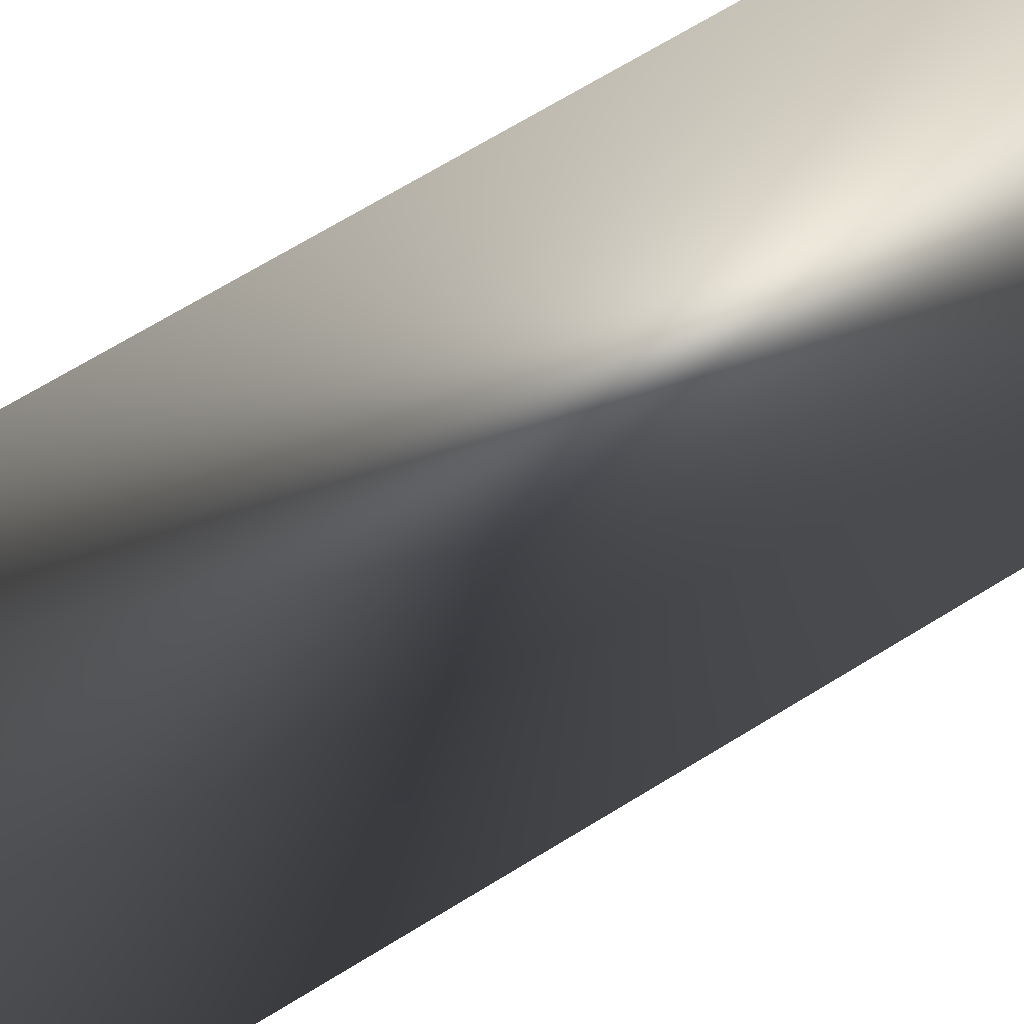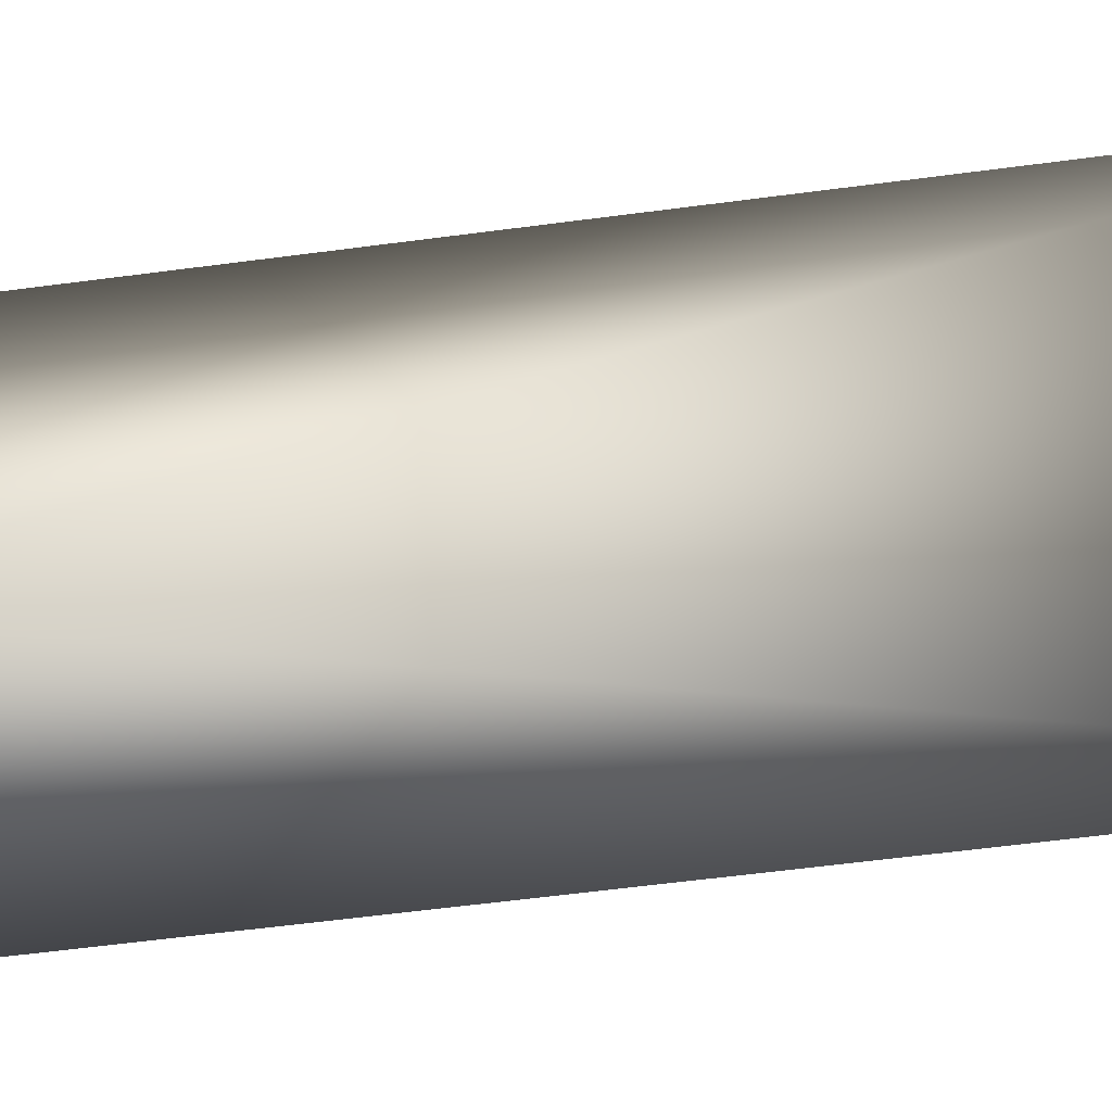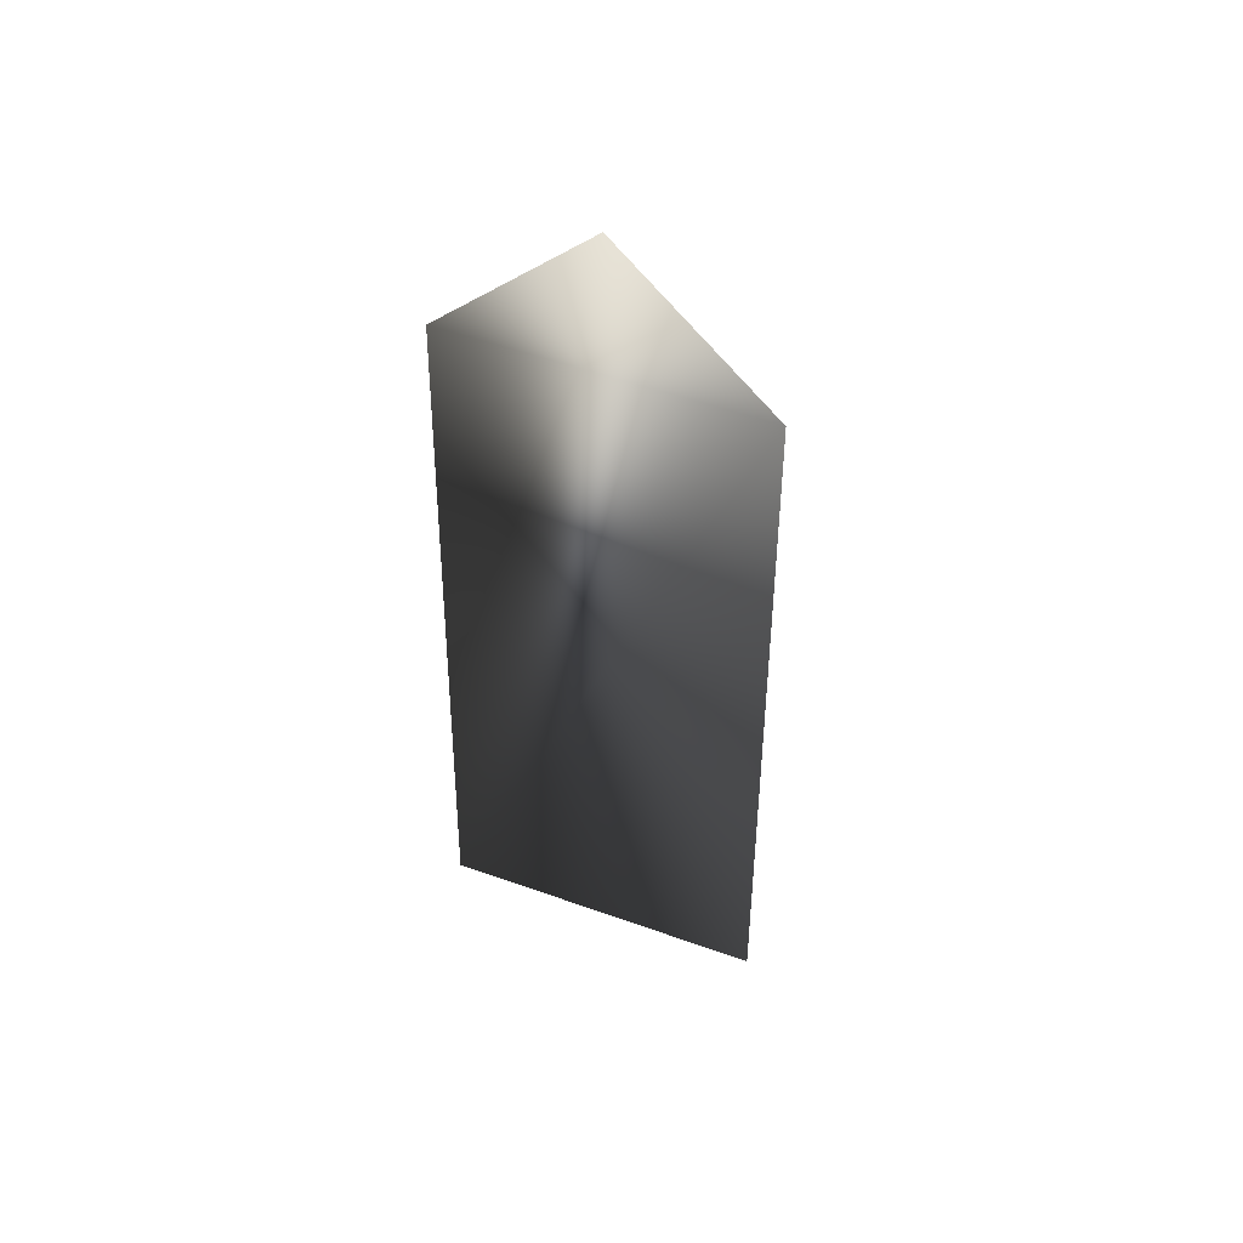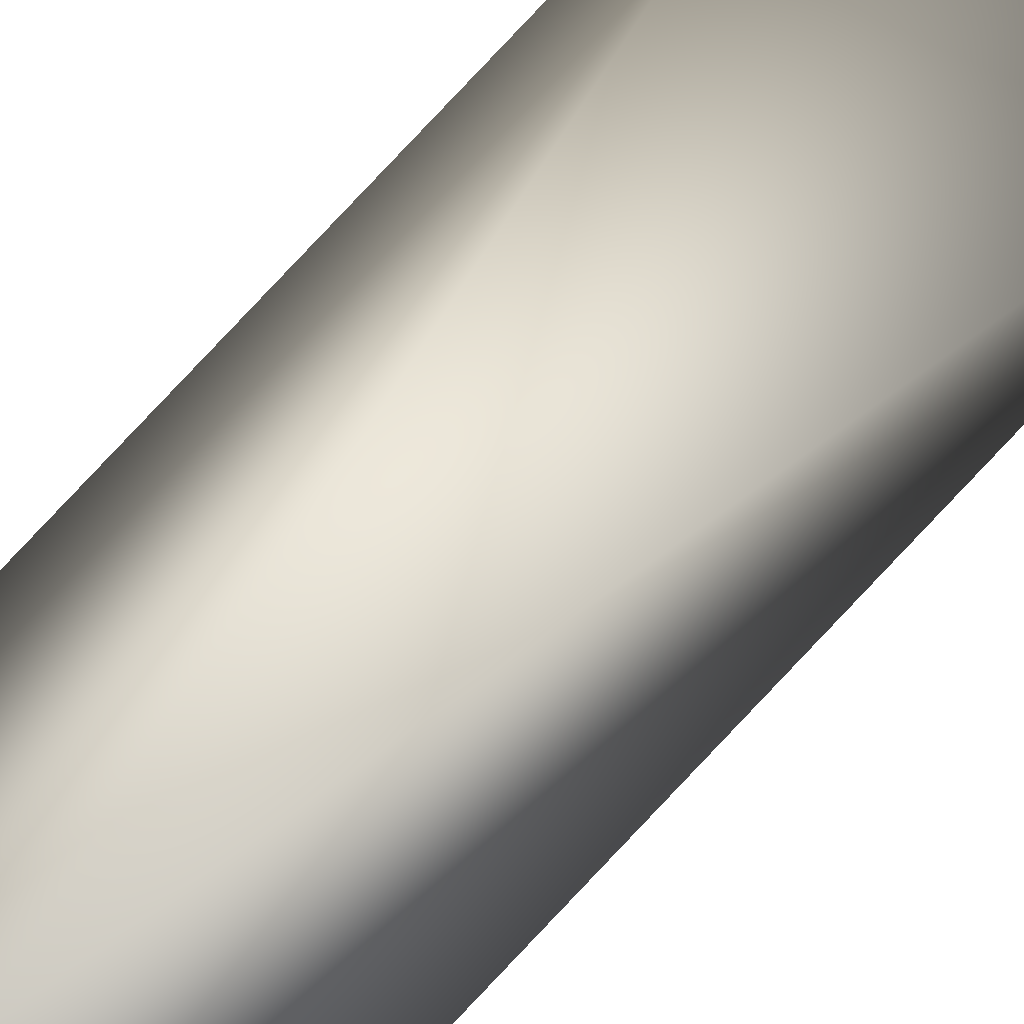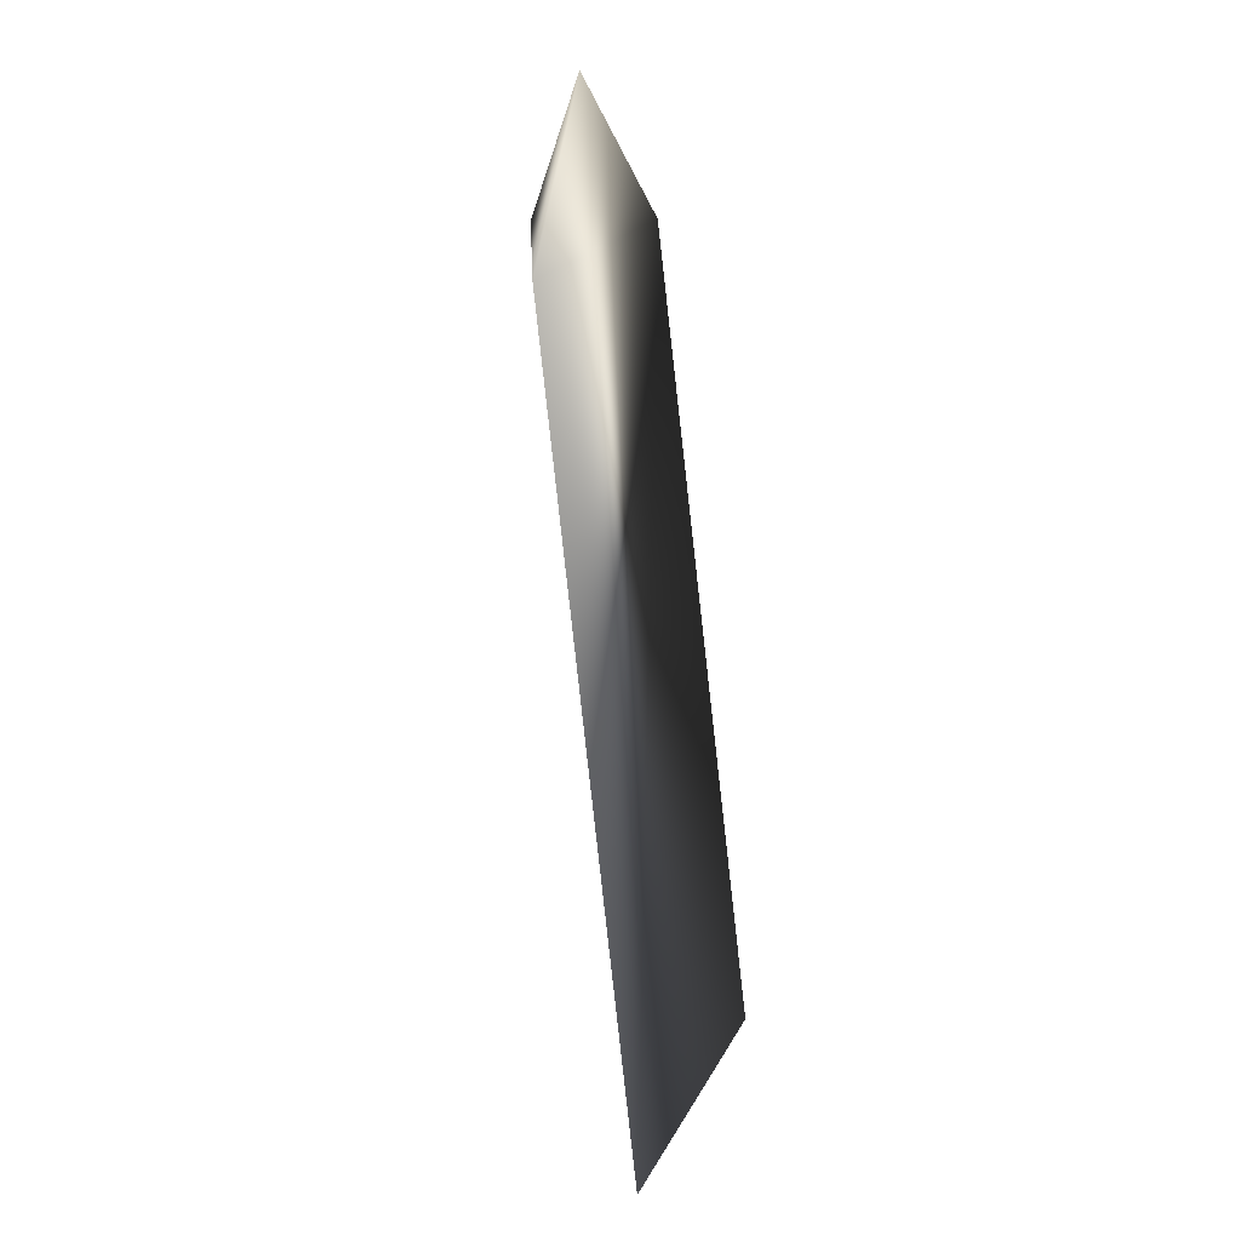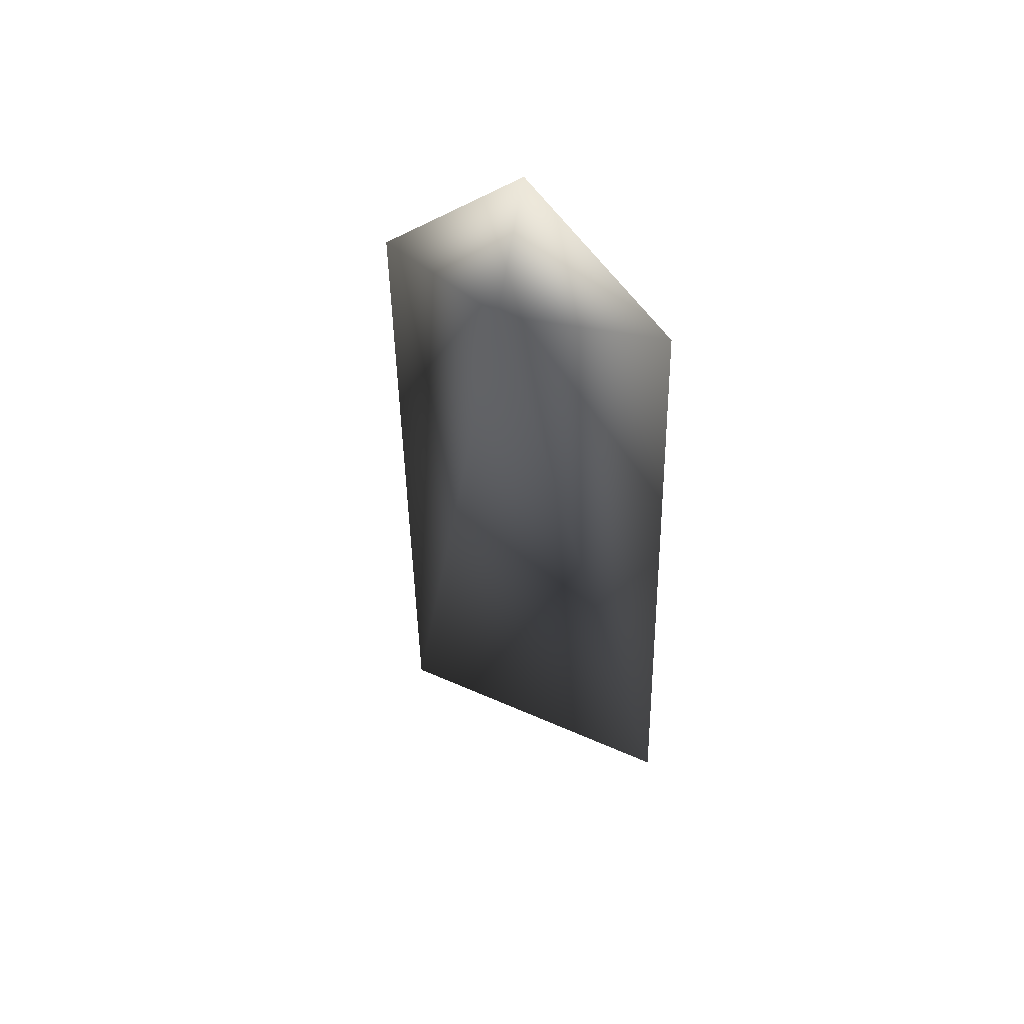
<metadata>
{"format":"obj","ext":"obj","renderer":"f3d","projection":"perspective","resolution":1024,"background":"white","views":[{"elev":-75.7,"azim":117.5,"up":"+Z"},{"elev":72.3,"azim":-100.7,"up":"+Z"},{"elev":58.6,"azim":-159.2,"up":"+Y"},{"elev":78.8,"azim":-139.5,"up":"+Z"},{"elev":18.2,"azim":110.2,"up":"+Y"},{"elev":48.3,"azim":25.5,"up":"+Y"}]}
</metadata>
<code>
o S.S._Dolphin_Geiger_Counter_pointer
v 0.007129 0.2281 0.01811
v 0.09161 0.1399 0.009116
v -0.0827 0.1453 0.009116
v 0.08512 -0.3367 -0.04097
v 0.004814 0.1541 0.04561
v -0.106 -0.3307 -0.04097
f 1 2 3
f 3 2 4
f 1 5 2
f 3 5 1
f 5 6 4
f 2 5 4
f 5 3 6
f 3 4 6

</code>
